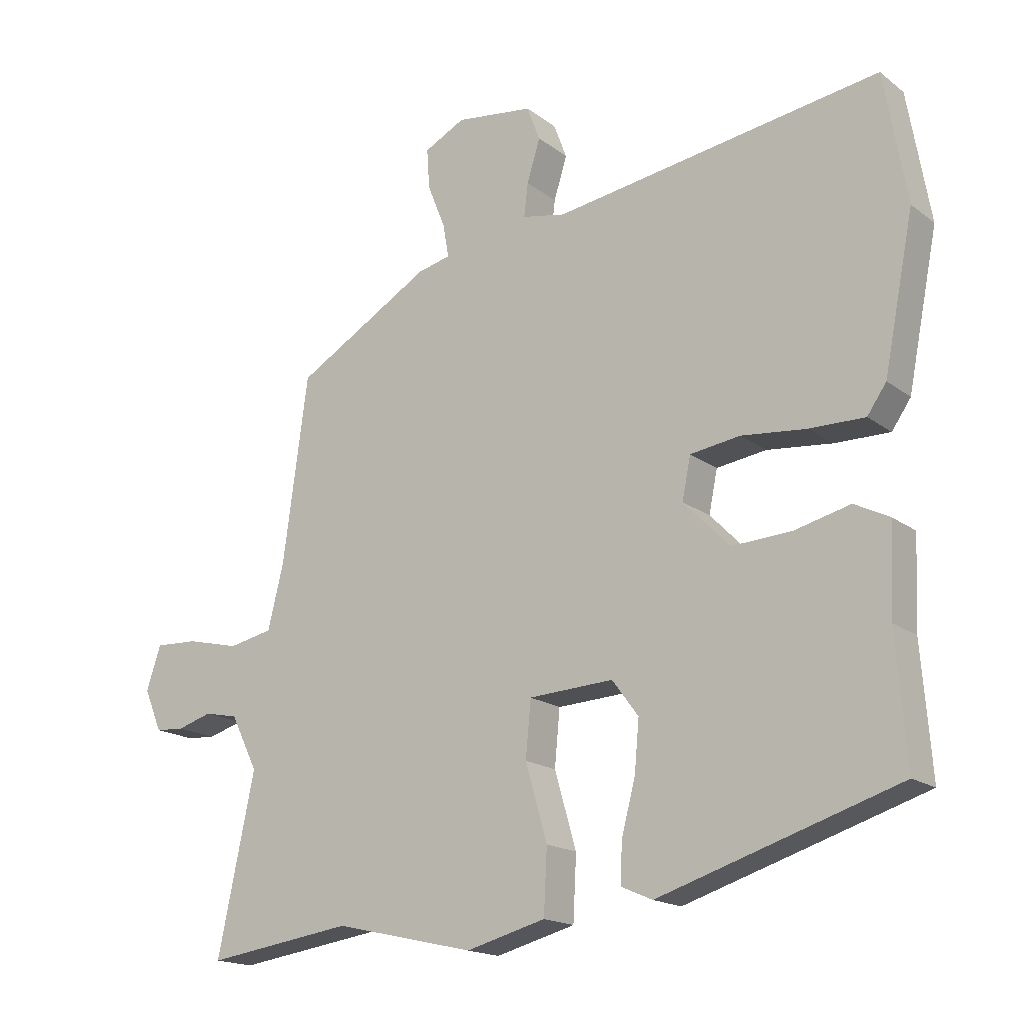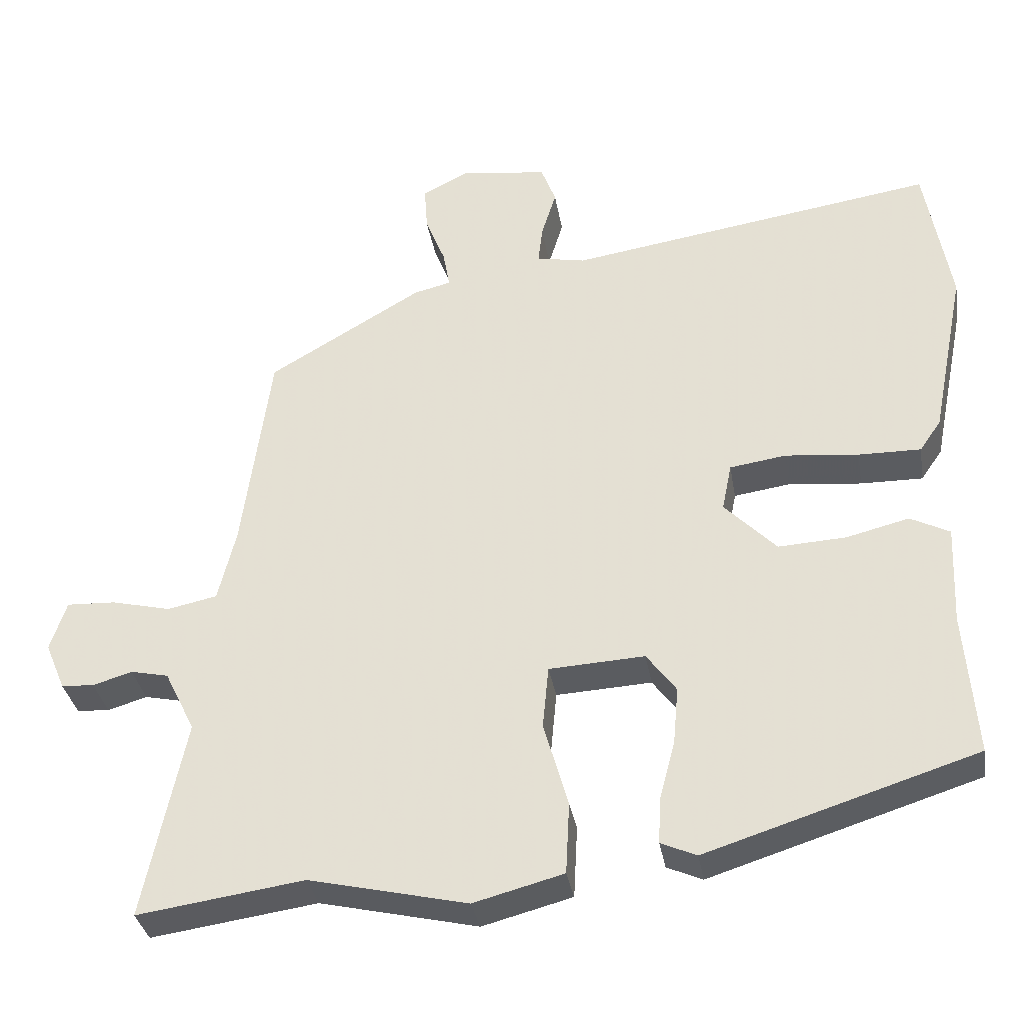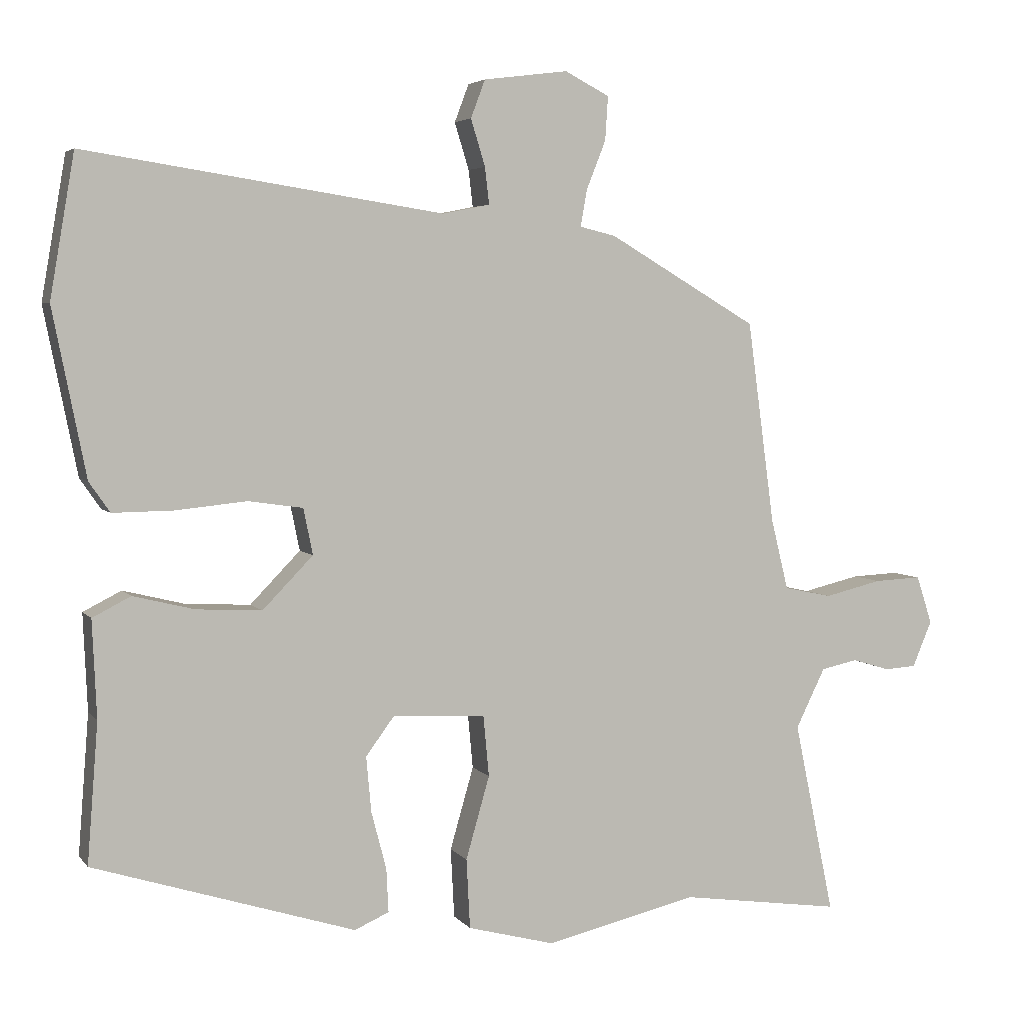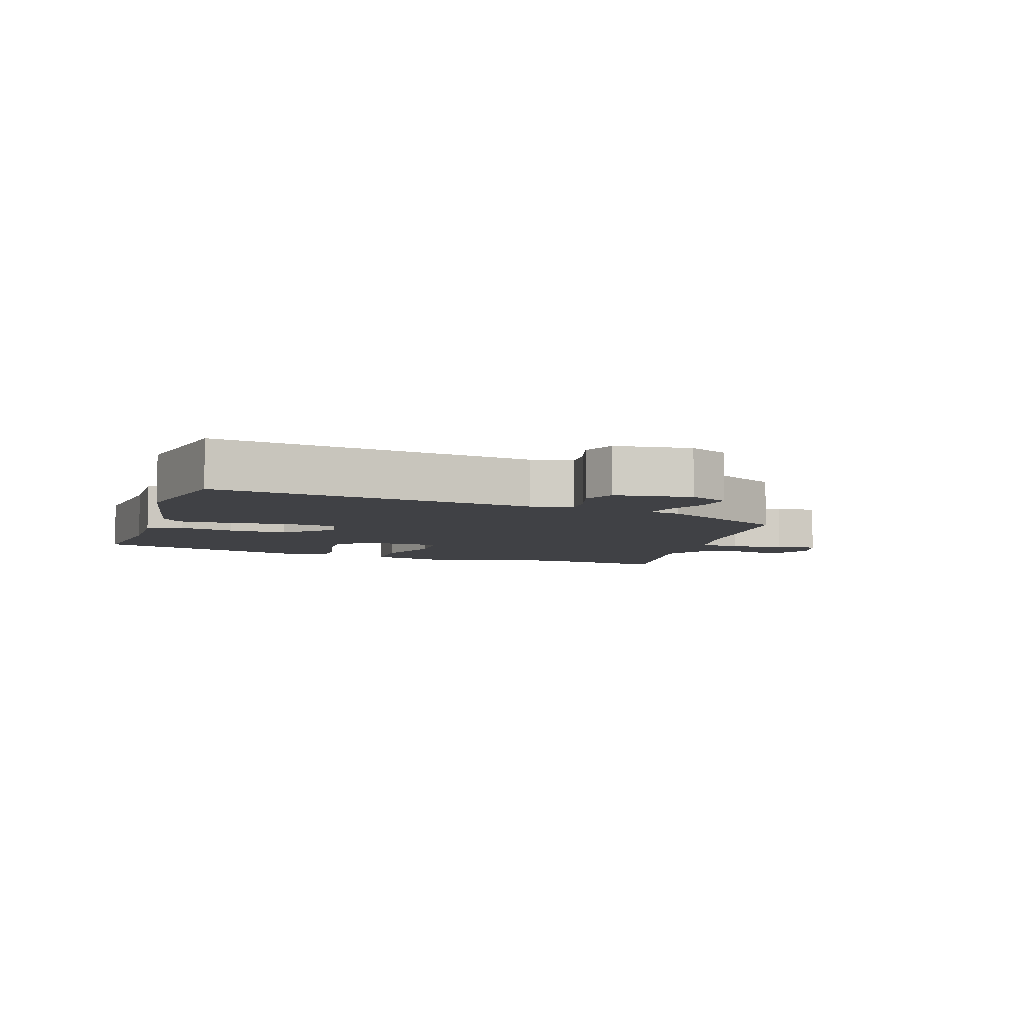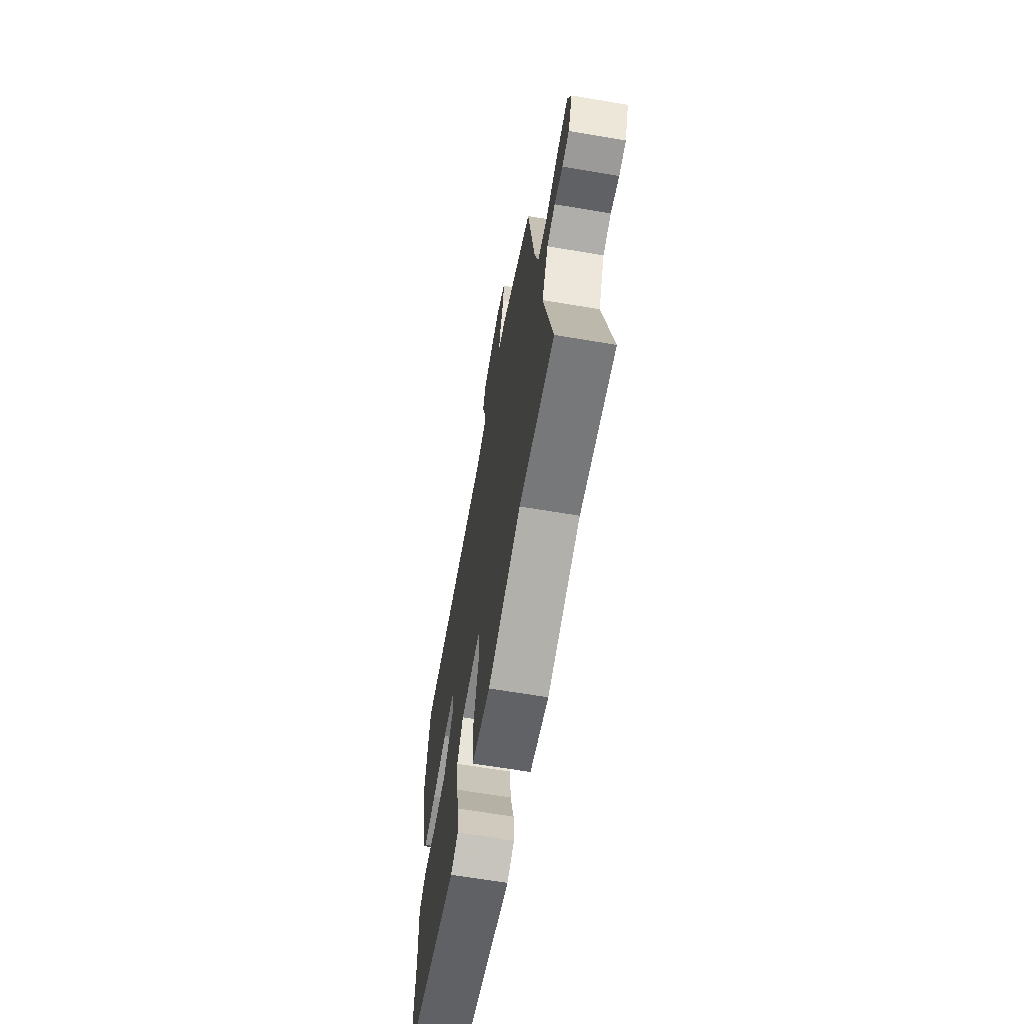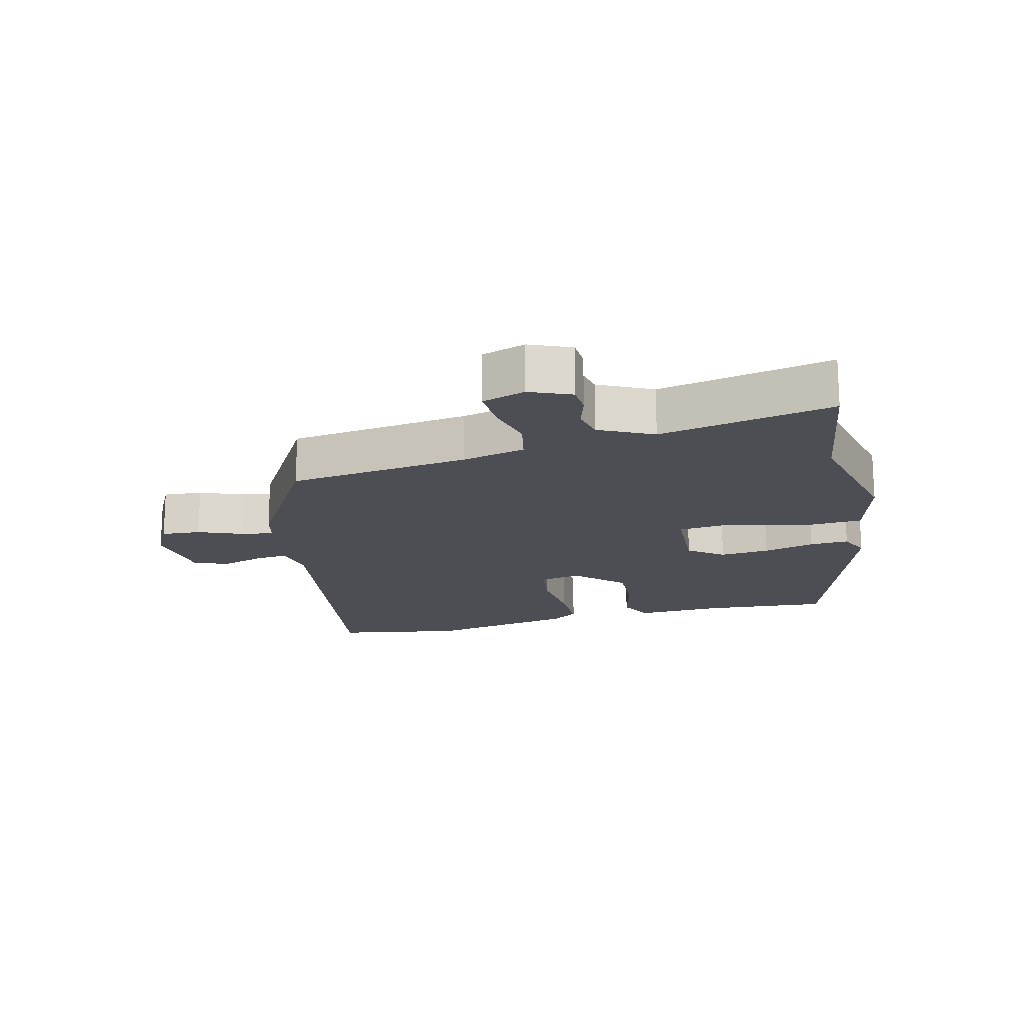
<metadata>
{"format":"obj","ext":"obj","renderer":"f3d","projection":"perspective","resolution":1024,"background":"white","views":[{"elev":-17.3,"azim":-145.4,"up":"+Z"},{"elev":-34.0,"azim":-170.5,"up":"+Z"},{"elev":4.4,"azim":-19.6,"up":"+Z"},{"elev":-5.8,"azim":-18.7,"up":"+Y"},{"elev":-65.5,"azim":80.4,"up":"+Z"},{"elev":-17.3,"azim":103.8,"up":"+Y"}]}
</metadata>
<code>
v 0.467 0.07 0.338
v 0.505 0.07 0.056
v 0.529 0.07 -0.042
v 0.596 0.07 -0.056
v 0.676 0.07 -0.037
v 0.742 0.07 -0.034
v 0.764 0.07 -0.101
v 0.737 0.07 -0.165
v 0.693 0.07 -0.168
v 0.64 0.07 -0.152
v 0.589 0.07 -0.163
v 0.548 0.07 -0.246
v 0.604 0.07 -0.515
v 0.38 0.07 -0.483
v 0.167 0.07 -0.532
v 0.046 0.07 -0.5
v 0.041 0.07 -0.403
v 0.074 0.07 -0.288
v 0.066 0.07 -0.203
v -0.063 0.07 -0.196
v -0.103 0.07 -0.25
v -0.096 0.07 -0.327
v -0.075 0.07 -0.407
v -0.072 0.07 -0.468
v -0.12 0.07 -0.489
v -0.484 0.07 -0.374
v -0.469 0.07 -0.18
v -0.475 0.07 -0.045
v -0.422 0.07 -0.018
v -0.337 0.07 -0.039
v -0.246 0.07 -0.044
v -0.176 0.07 0.028
v -0.189 0.07 0.092
v -0.265 0.07 0.103
v -0.364 0.07 0.093
v -0.448 0.07 0.092
v -0.477 0.07 0.134
v -0.523 0.07 0.365
v -0.489 0.07 0.563
v 0.009 0.07 0.487
v 0.075 0.07 0.5
v 0.069 0.07 0.551
v 0.049 0.07 0.616
v 0.069 0.07 0.669
v 0.187 0.07 0.684
v 0.249 0.07 0.652
v 0.245 0.07 0.591
v 0.218 0.07 0.523
v 0.209 0.07 0.472
v 0.259 0.07 0.46
v 0.467 0 0.338
v 0.505 0 0.056
v 0.529 0 -0.042
v 0.596 0 -0.056
v 0.676 0 -0.037
v 0.742 0 -0.034
v 0.764 0 -0.101
v 0.737 0 -0.165
v 0.693 0 -0.168
v 0.64 0 -0.152
v 0.589 0 -0.163
v 0.548 0 -0.246
v 0.604 0 -0.515
v 0.38 0 -0.483
v 0.167 0 -0.532
v 0.046 0 -0.5
v 0.041 0 -0.403
v 0.074 0 -0.288
v 0.066 0 -0.203
v -0.063 0 -0.196
v -0.103 0 -0.25
v -0.096 0 -0.327
v -0.075 0 -0.407
v -0.072 0 -0.468
v -0.12 0 -0.489
v -0.484 0 -0.374
v -0.469 0 -0.18
v -0.475 0 -0.045
v -0.422 0 -0.018
v -0.337 0 -0.039
v -0.246 0 -0.044
v -0.176 0 0.028
v -0.189 0 0.092
v -0.265 0 0.103
v -0.364 0 0.093
v -0.448 0 0.092
v -0.477 0 0.134
v -0.523 0 0.365
v -0.489 0 0.563
v 0.009 0 0.487
v 0.075 0 0.5
v 0.069 0 0.551
v 0.049 0 0.616
v 0.069 0 0.669
v 0.187 0 0.684
v 0.249 0 0.652
v 0.245 0 0.591
v 0.218 0 0.523
v 0.209 0 0.472
v 0.259 0 0.46
f 49 50 1 2
f 45 46 47 48
f 45 48 49
f 42 43 44 45
f 41 42 45 49
f 40 41 49 2
f 34 35 36 37
f 33 34 37 38
f 27 28 29 30
f 27 30 31
f 26 27 31
f 25 26 31 32
f 22 23 24 25
f 21 22 25 32
f 15 16 17 18
f 14 15 18 19
f 12 13 14 19
f 11 12 19
f 10 11 19 20
f 8 9 10
f 7 8 10
f 4 5 6 7
f 3 4 7 10
f 39 40 2 3
f 33 38 39 3
f 20 21 32 33
f 3 10 20 33
f 52 51 100 99
f 98 97 96 95
f 99 98 95
f 95 94 93 92
f 99 95 92 91
f 52 99 91 90
f 87 86 85 84
f 88 87 84 83
f 80 79 78 77
f 81 80 77
f 81 77 76
f 82 81 76 75
f 75 74 73 72
f 82 75 72 71
f 68 67 66 65
f 69 68 65 64
f 69 64 63 62
f 69 62 61
f 70 69 61 60
f 60 59 58
f 60 58 57
f 57 56 55 54
f 60 57 54 53
f 53 52 90 89
f 53 89 88 83
f 83 82 71 70
f 83 70 60 53
f 1 51 52 2
f 2 52 53 3
f 3 53 54 4
f 4 54 55 5
f 5 55 56 6
f 6 56 57 7
f 7 57 58 8
f 8 58 59 9
f 9 59 60 10
f 10 60 61 11
f 11 61 62 12
f 12 62 63 13
f 13 63 64 14
f 14 64 65 15
f 15 65 66 16
f 16 66 67 17
f 17 67 68 18
f 18 68 69 19
f 19 69 70 20
f 20 70 71 21
f 21 71 72 22
f 22 72 73 23
f 23 73 74 24
f 24 74 75 25
f 25 75 76 26
f 26 76 77 27
f 27 77 78 28
f 28 78 79 29
f 29 79 80 30
f 30 80 81 31
f 31 81 82 32
f 32 82 83 33
f 33 83 84 34
f 34 84 85 35
f 35 85 86 36
f 36 86 87 37
f 37 87 88 38
f 38 88 89 39
f 39 89 90 40
f 40 90 91 41
f 41 91 92 42
f 42 92 93 43
f 43 93 94 44
f 44 94 95 45
f 45 95 96 46
f 46 96 97 47
f 47 97 98 48
f 48 98 99 49
f 49 99 100 50
f 50 100 51 1

</code>
